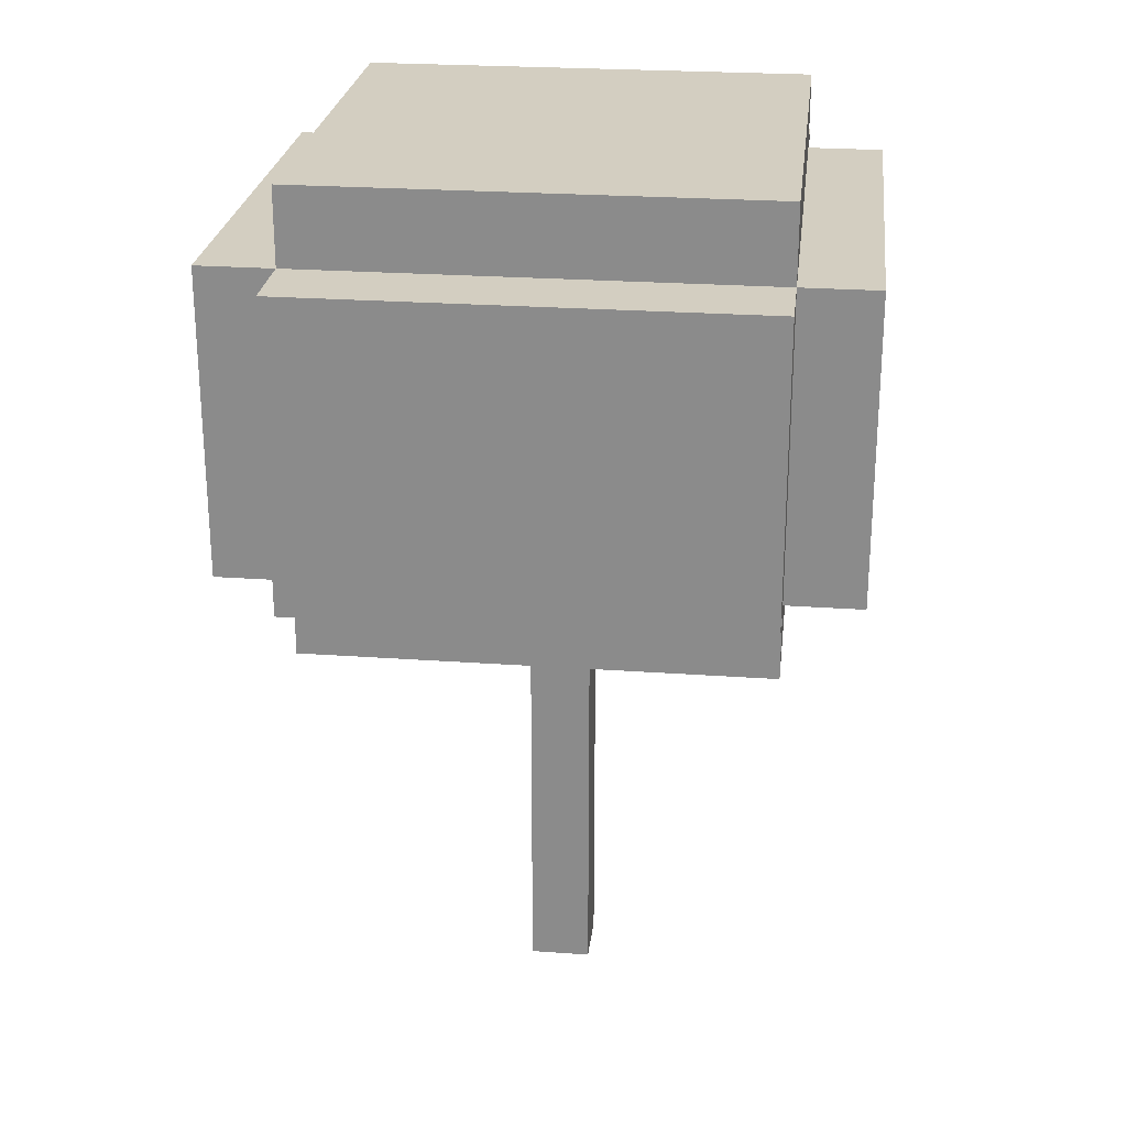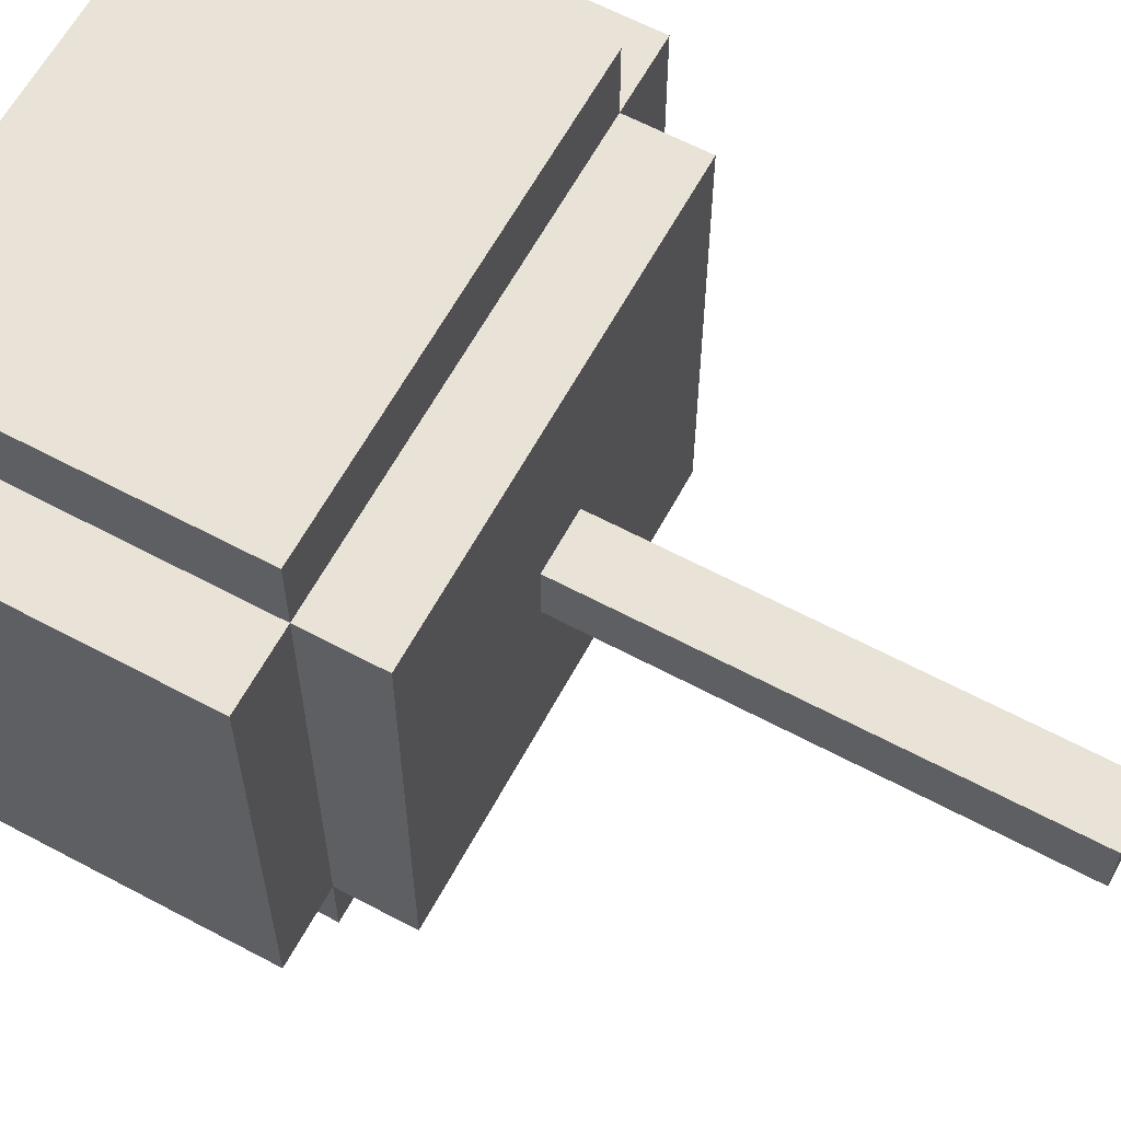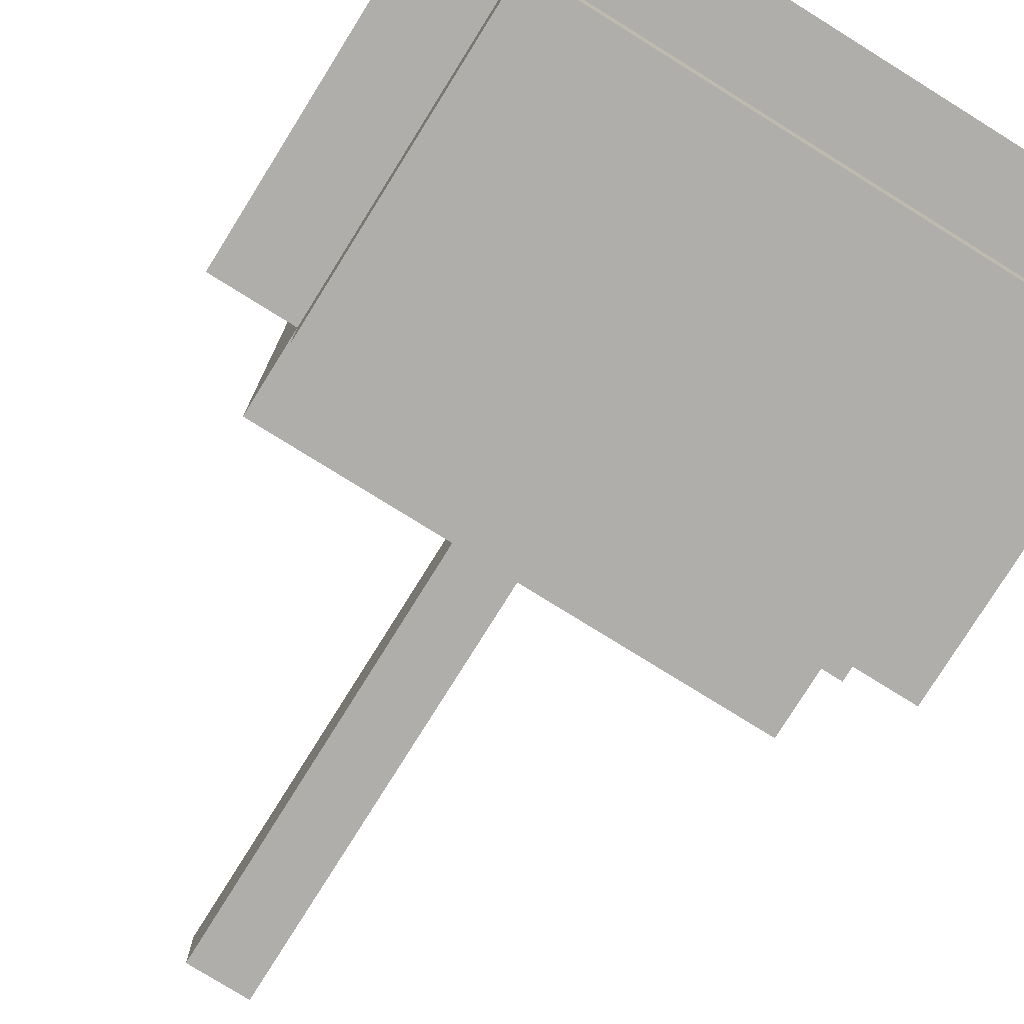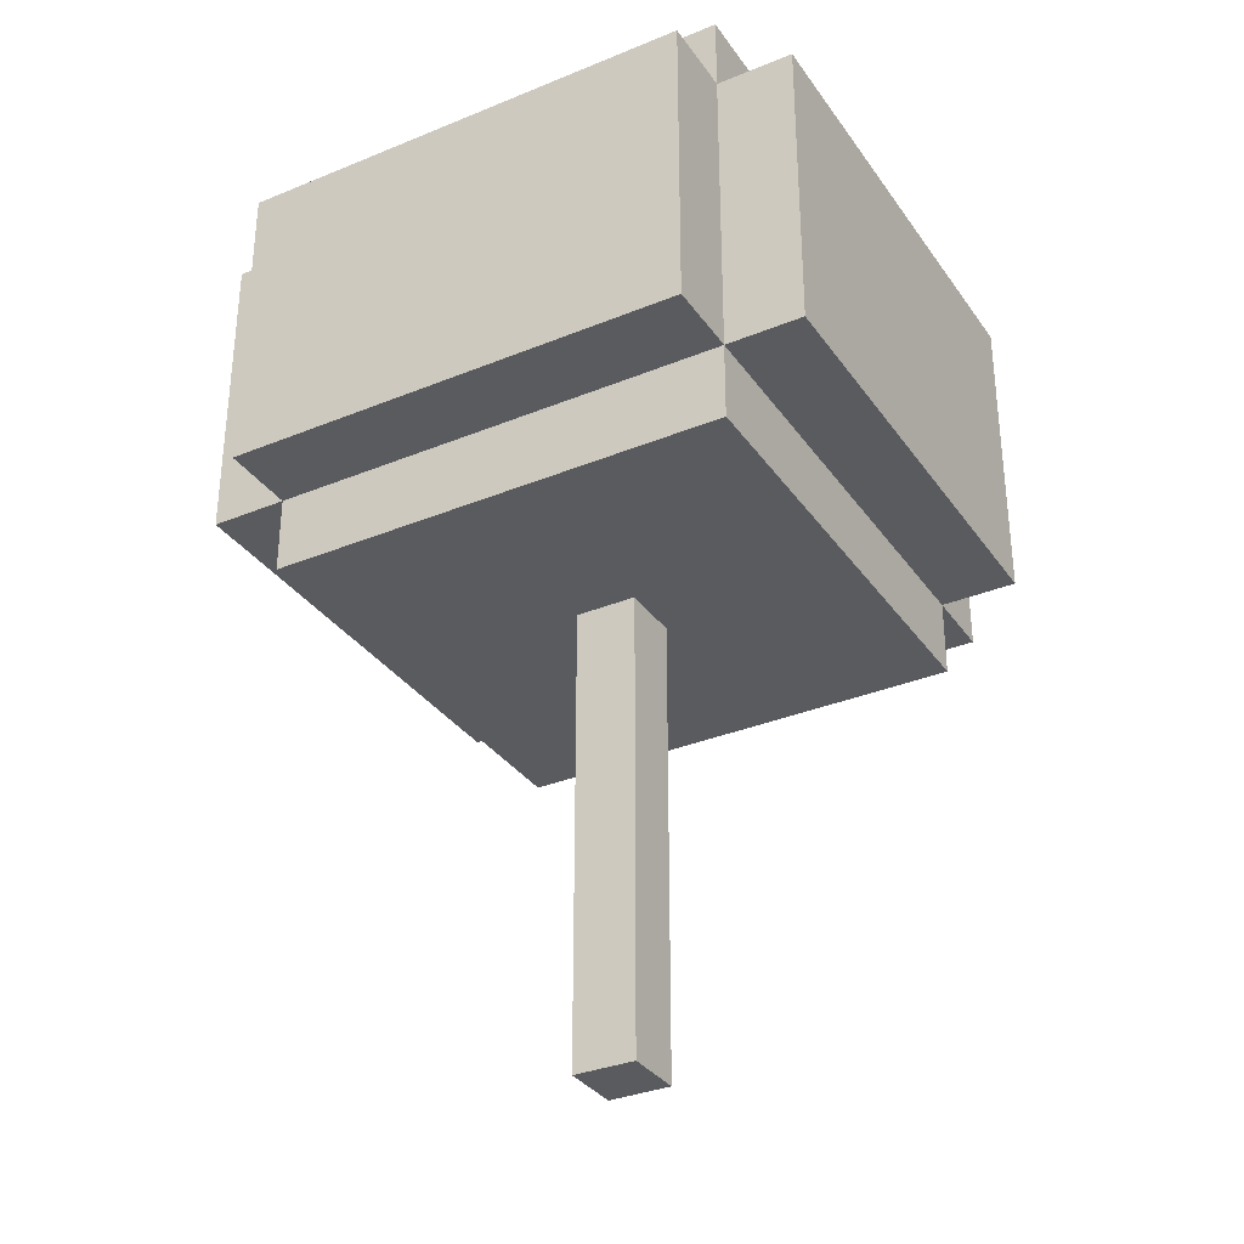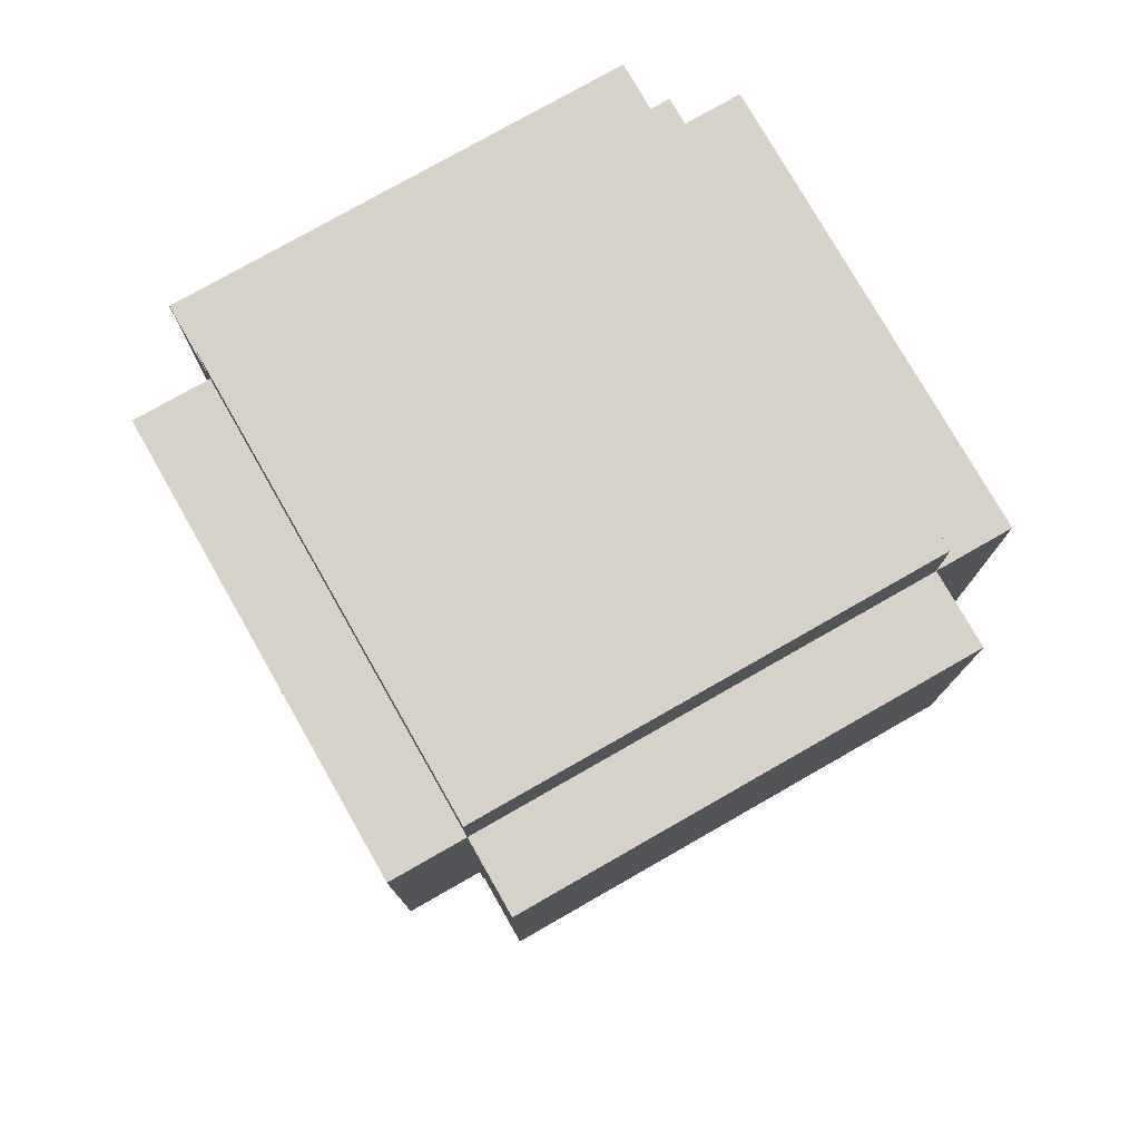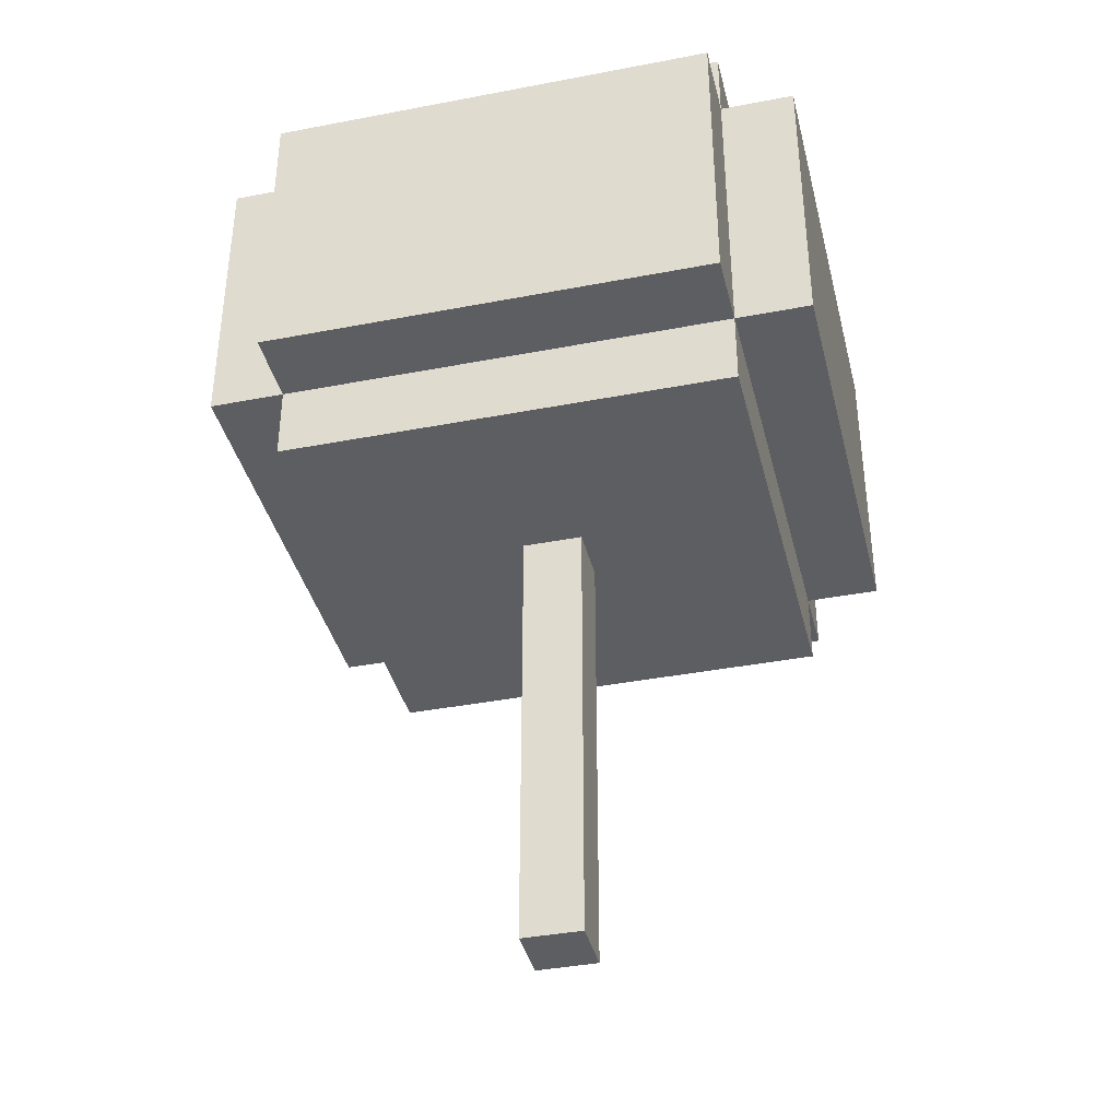
<metadata>
{"format":"obj","ext":"obj","renderer":"f3d","projection":"perspective","resolution":1024,"background":"white","views":[{"elev":25.1,"azim":-83.4,"up":"+Z"},{"elev":62.5,"azim":118.4,"up":"+Y"},{"elev":-77.6,"azim":-31.9,"up":"+Y"},{"elev":-33.2,"azim":119.5,"up":"+Z"},{"elev":77.5,"azim":150.3,"up":"+Z"},{"elev":-38.7,"azim":103.6,"up":"+Z"}]}
</metadata>
<code>
g fort_background_forest_tree_06
v -0.2 -0.2 -3
v 0.2 0.2 -3
v -0.2 0.2 -3
v 0.2 -0.2 -3
v -0.2 -0.2 2.5
v 0.2 0.2 2.5
v 0.2 -0.2 2.5
v -0.2 0.2 2.5
v -0.2 -0.2 -3
v 0.2 -0.2 2.5
v 0.2 -0.2 -3
v -0.2 -0.2 2.5
v 0.2 -0.2 -3
v 0.2 0.2 2.5
v 0.2 0.2 -3
v 0.2 -0.2 2.5
v 0.2 0.2 -3
v -0.2 0.2 2.5
v -0.2 0.2 -3
v 0.2 0.2 2.5
v -0.2 0.2 -3
v -0.2 -0.2 2.5
v -0.2 -0.2 -3
v -0.2 0.2 2.5
v -2 1.5 0.5
v 2 -1.5 0.5
v 2 1.5 0.5
v -2 -1.5 0.5
v -2 1.5 2.5
v 2 -1.5 2.5
v -2 -1.5 2.5
v 2 1.5 2.5
v -2 1.5 0.5
v -2 -1.5 2.5
v -2 -1.5 0.5
v -2 1.5 2.5
v -2 -1.5 0.5
v 2 -1.5 2.5
v 2 -1.5 0.5
v -2 -1.5 2.5
v 2 -1.5 0.5
v 2 1.5 2.5
v 2 1.5 0.5
v 2 -1.5 2.5
v 2 1.5 0.5
v -2 1.5 2.5
v -2 1.5 0.5
v 2 1.5 2.5
v -1.5 -2 0.5
v 1.5 2 0.5
v -1.5 2 0.5
v 1.5 -2 0.5
v -1.5 -2 2.5
v 1.5 2 2.5
v 1.5 -2 2.5
v -1.5 2 2.5
v -1.5 -2 0.5
v 1.5 -2 2.5
v 1.5 -2 0.5
v -1.5 -2 2.5
v 1.5 -2 0.5
v 1.5 2 2.5
v 1.5 2 0.5
v 1.5 -2 2.5
v 1.5 2 0.5
v -1.5 2 2.5
v -1.5 2 0.5
v 1.5 2 2.5
v -1.5 2 0.5
v -1.5 -2 2.5
v -1.5 -2 0.5
v -1.5 2 2.5
v -1.5 -1.5 -7.324e-06
v 1.5 1.5 1.221e-06
v -1.5 1.5 1.221e-06
v 1.5 -1.5 -7.324e-06
v -1.5 -1.5 3
v 1.5 1.5 3
v 1.5 -1.5 3
v -1.5 1.5 3
v -1.5 -1.5 -7.324e-06
v 1.5 -1.5 3
v 1.5 -1.5 -7.324e-06
v -1.5 -1.5 3
v 1.5 -1.5 -7.324e-06
v 1.5 1.5 3
v 1.5 1.5 1.221e-06
v 1.5 -1.5 3
v 1.5 1.5 1.221e-06
v -1.5 1.5 3
v -1.5 1.5 1.221e-06
v 1.5 1.5 3
v -1.5 1.5 1.221e-06
v -1.5 -1.5 3
v -1.5 -1.5 -7.324e-06
v -1.5 1.5 3
g fort_background_forest_tree_06_0
f 3 2 1
f 4 1 2
f 7 6 5
f 8 5 6
f 11 10 9
f 12 9 10
f 15 14 13
f 16 13 14
f 19 18 17
f 20 17 18
f 23 22 21
f 24 21 22
f 27 26 25
f 28 25 26
f 31 30 29
f 32 29 30
f 35 34 33
f 36 33 34
f 39 38 37
f 40 37 38
f 43 42 41
f 44 41 42
f 47 46 45
f 48 45 46
f 51 50 49
f 52 49 50
f 55 54 53
f 56 53 54
f 59 58 57
f 60 57 58
f 63 62 61
f 64 61 62
f 67 66 65
f 68 65 66
f 71 70 69
f 72 69 70
f 75 74 73
f 76 73 74
f 79 78 77
f 80 77 78
f 83 82 81
f 84 81 82
f 87 86 85
f 88 85 86
f 91 90 89
f 92 89 90
f 95 94 93
f 96 93 94

</code>
